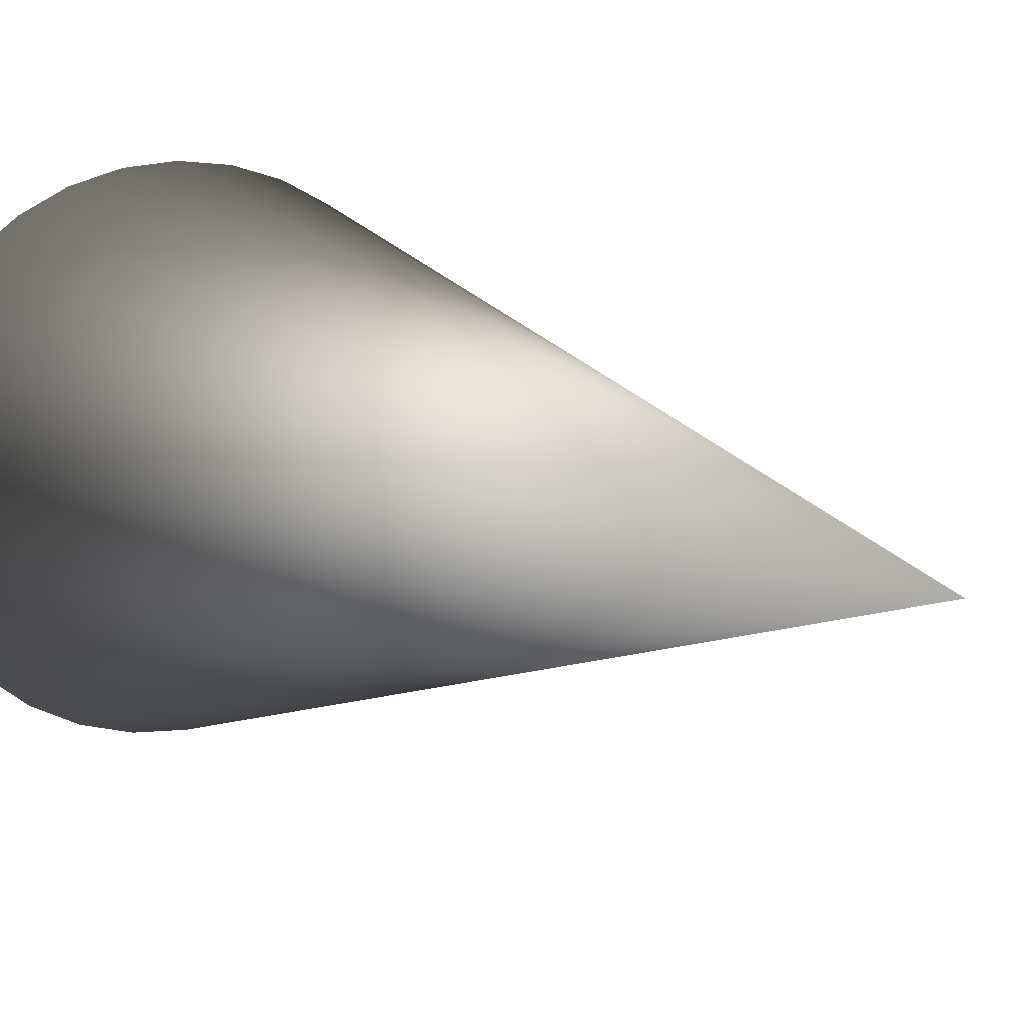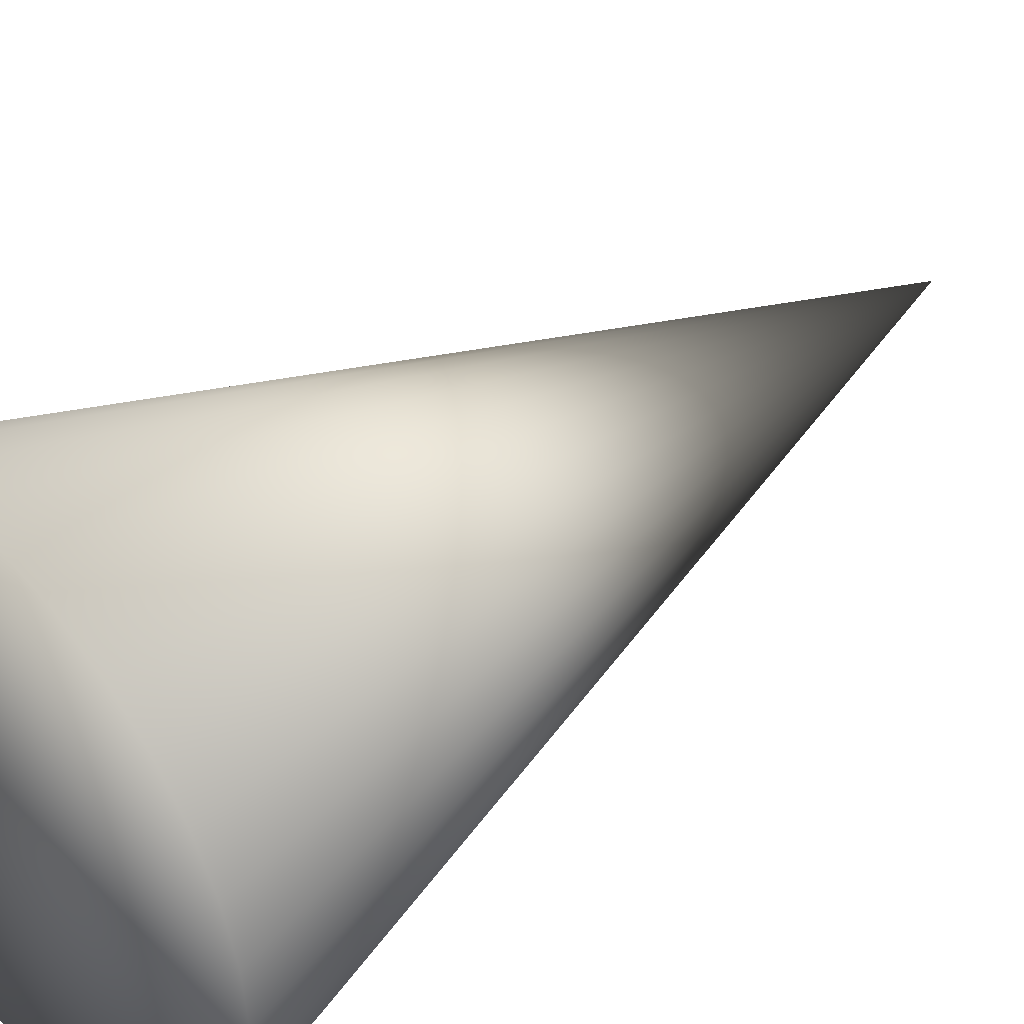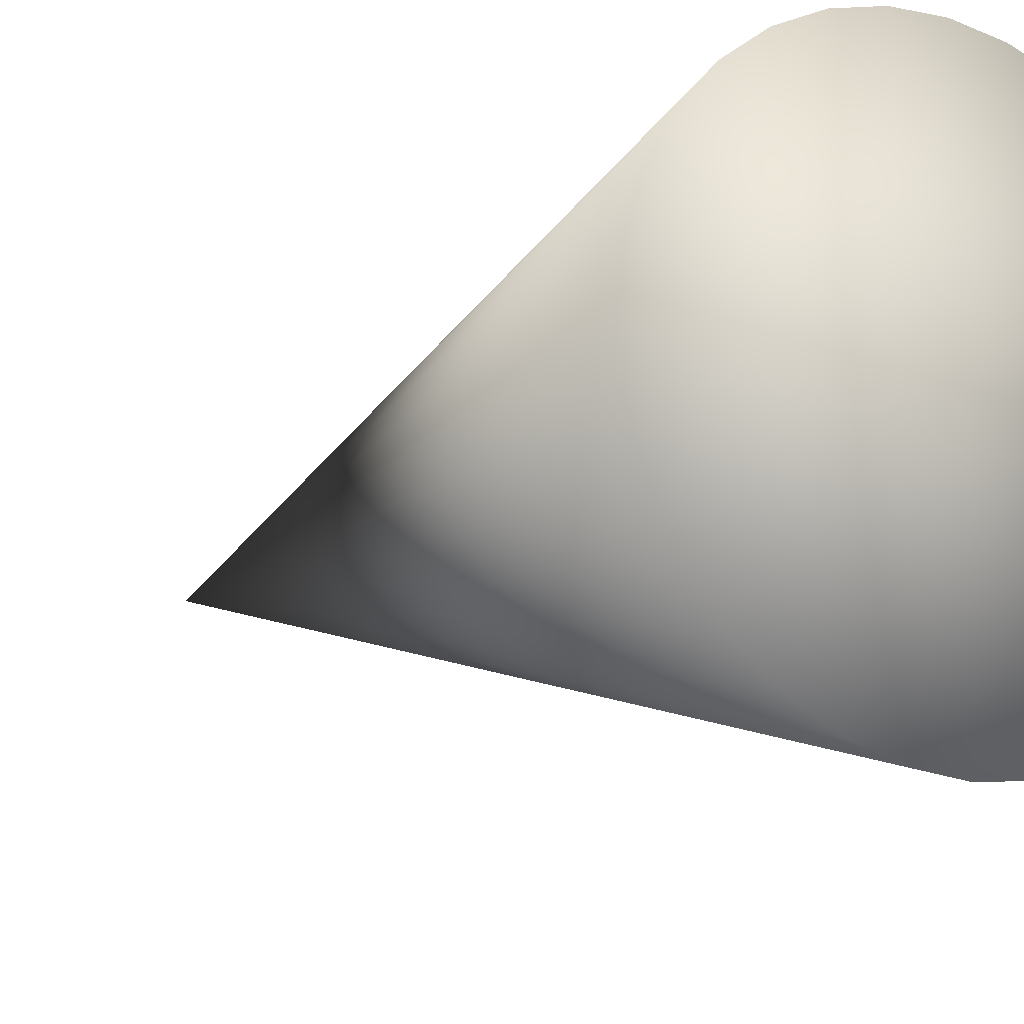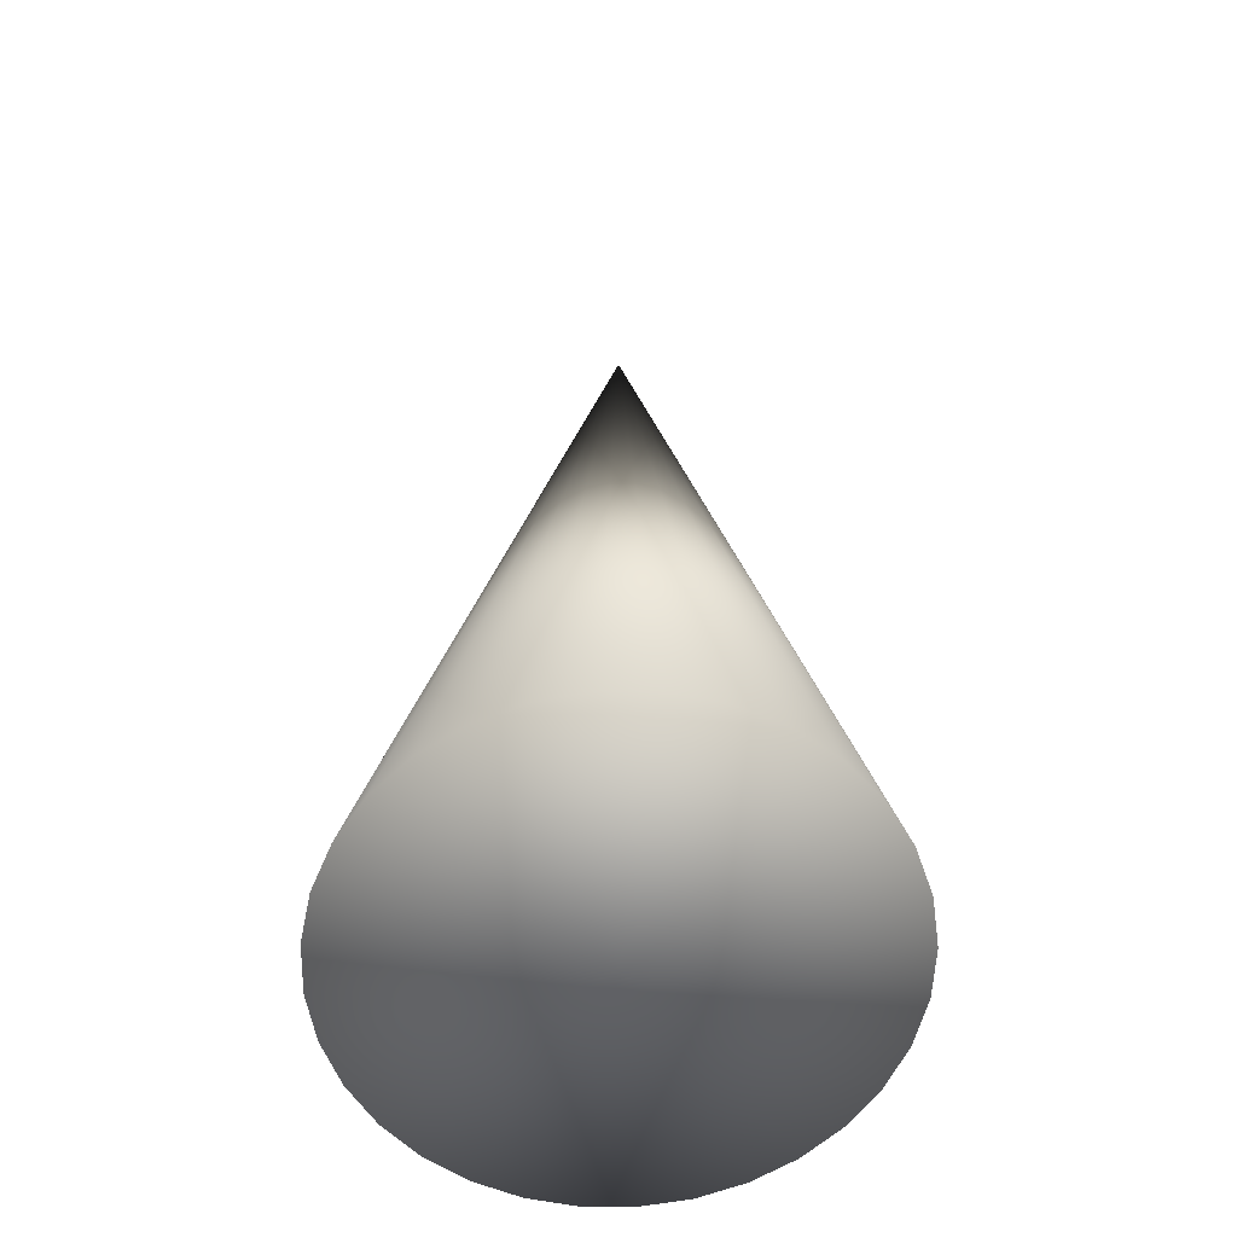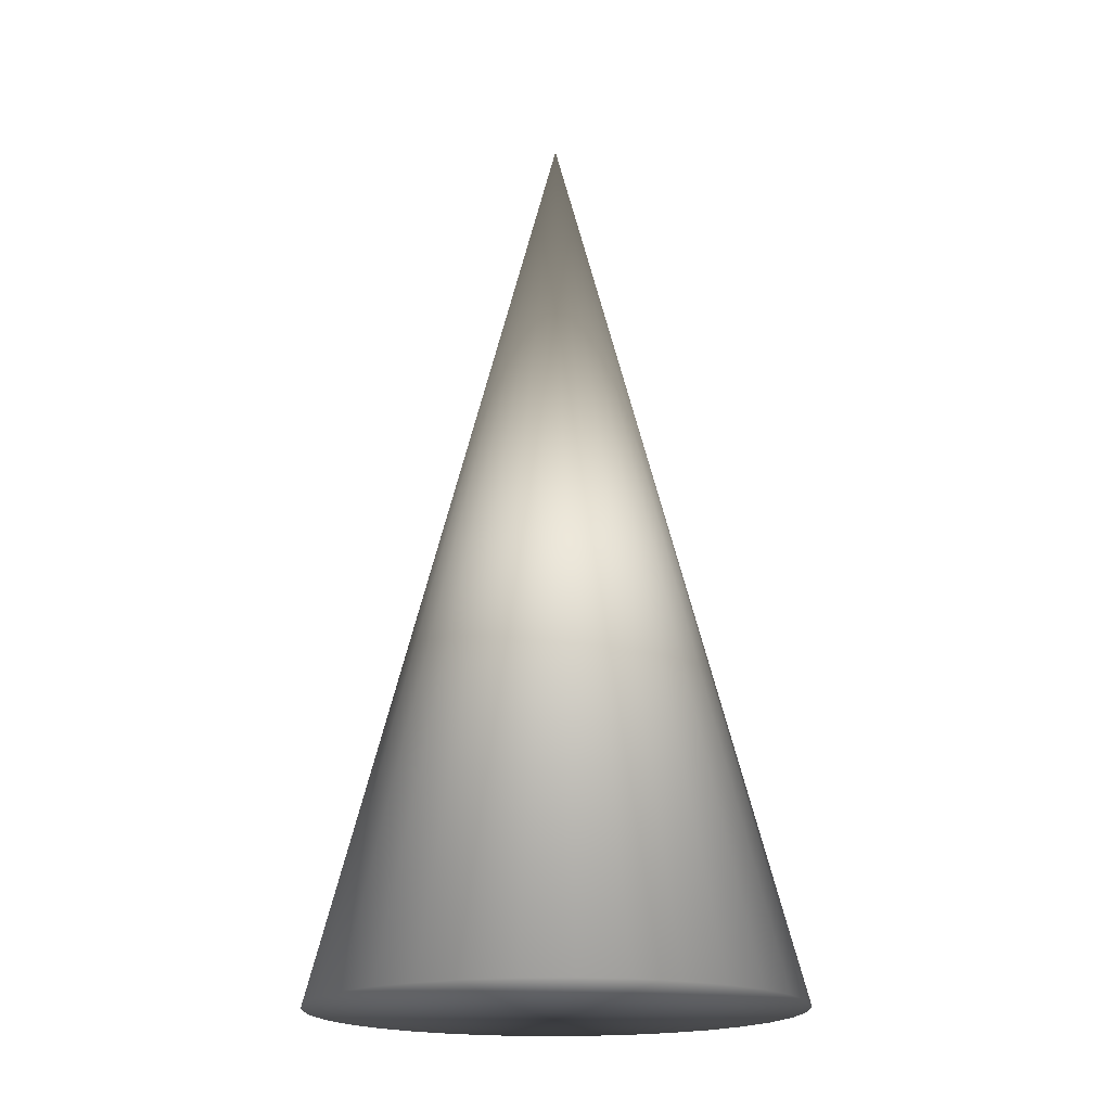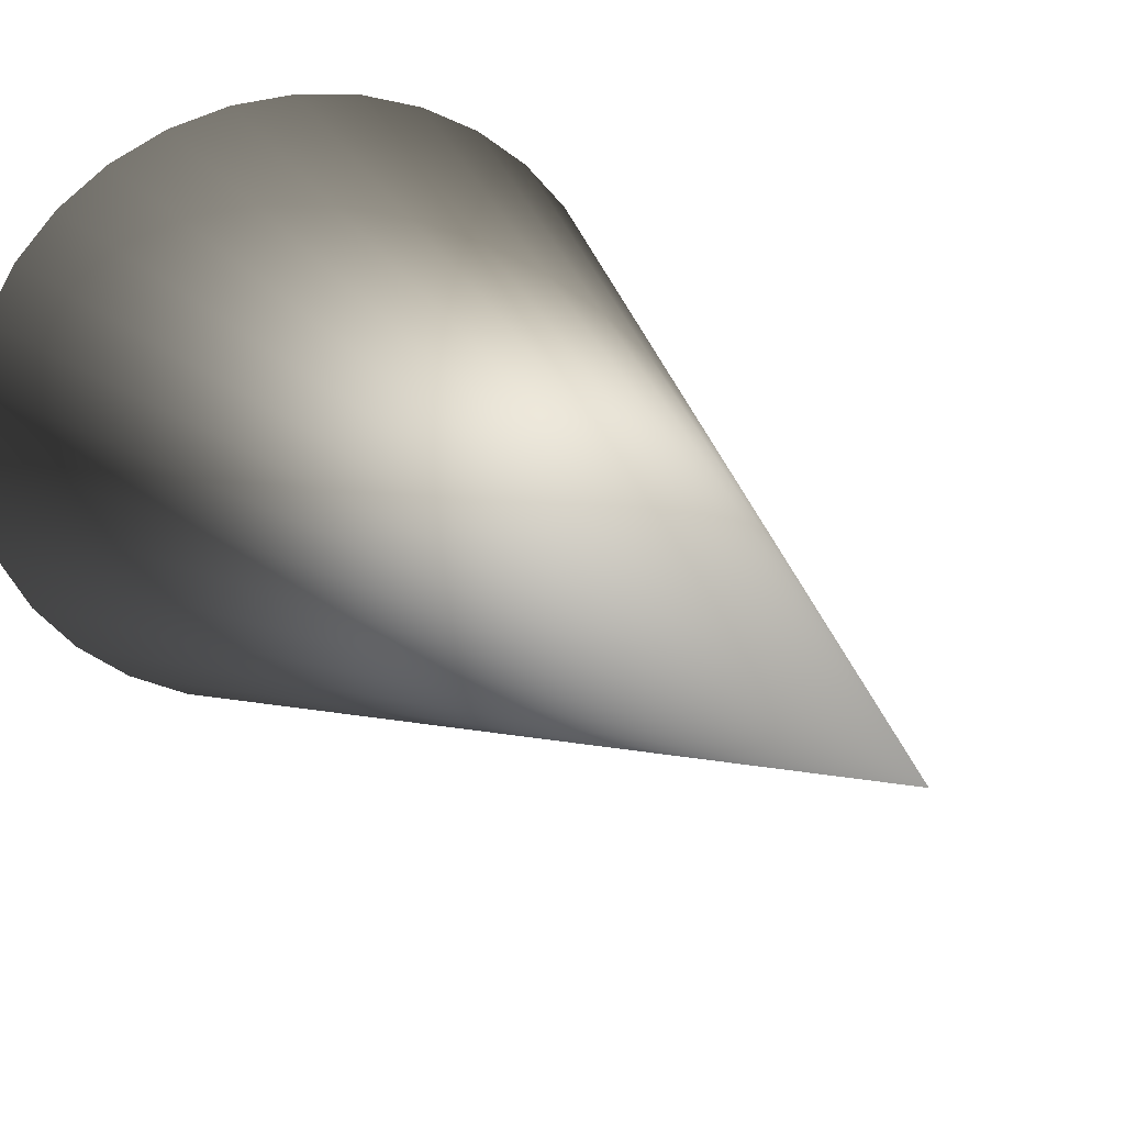
<metadata>
{"format":"obj","ext":"obj","renderer":"f3d","projection":"perspective","resolution":1024,"background":"white","views":[{"elev":8.5,"azim":-37.8,"up":"+Y"},{"elev":38.0,"azim":-131.8,"up":"+Y"},{"elev":-12.0,"azim":142.7,"up":"+Y"},{"elev":-53.7,"azim":-96.8,"up":"+Z"},{"elev":-17.3,"azim":86.4,"up":"+Z"},{"elev":17.7,"azim":-26.3,"up":"+Y"}]}
</metadata>
<code>
v 0 0 1.944e-05
v 0 0 0.4984
v 0 -0.1327 1.944e-05
v 0 0.1327 1.944e-05
v -0.05709 -0.1226 1.944e-05
v 0.1055 0.09387 1.944e-05
v 0.1055 -0.09387 1.944e-05
v -0.0291 0.1302 1.944e-05
v -0.1492 -2.7e-07 1.944e-05
v -0.124 0.07375 1.944e-05
v 0.1463 -0.0259 1.944e-05
v 0.1463 0.0259 1.944e-05
v 0.08288 -0.1104 1.944e-05
v -0.1378 0.0508 1.944e-05
v -0.0291 -0.1302 1.944e-05
v -0.124 -0.07375 1.944e-05
v 0.0291 0.1302 1.944e-05
v 0.0291 -0.1302 1.944e-05
v -0.1055 0.09387 1.944e-05
v -0.05709 0.1226 1.944e-05
v -0.1378 -0.0508 1.944e-05
v 0.1378 -0.0508 1.944e-05
v 0.1378 0.0508 1.944e-05
v 0.08288 0.1104 1.944e-05
v -0.08288 -0.1104 1.944e-05
v -0.08288 0.1104 1.944e-05
v -0.1463 -0.0259 1.944e-05
v -0.1463 0.0259 1.944e-05
v 0.124 0.07375 1.944e-05
v 0.124 -0.07375 1.944e-05
v 0.1492 0 1.944e-05
v -0.1055 -0.09387 1.944e-05
v 0.05709 -0.1226 1.944e-05
v 0.05709 0.1226 1.944e-05
f 32 25 2
f 5 2 25
f 15 2 5
f 3 2 15
f 18 2 3
f 33 2 18
f 13 2 33
f 7 2 13
f 30 2 7
f 22 2 30
f 11 2 22
f 31 2 11
f 12 2 31
f 23 2 12
f 29 2 23
f 6 2 29
f 24 2 6
f 34 2 24
f 17 2 34
f 4 2 17
f 8 2 4
f 20 2 8
f 26 2 20
f 19 2 26
f 10 2 19
f 14 2 10
f 28 2 14
f 9 2 28
f 27 2 9
f 21 2 27
f 16 2 21
f 32 2 16
f 32 1 25
f 25 1 5
f 5 1 15
f 15 1 3
f 3 1 18
f 18 1 33
f 33 1 13
f 13 1 7
f 7 1 30
f 30 1 22
f 22 1 11
f 11 1 31
f 31 1 12
f 12 1 23
f 23 1 29
f 29 1 6
f 6 1 24
f 24 1 34
f 34 1 17
f 17 1 4
f 4 1 8
f 8 1 20
f 20 1 26
f 26 1 19
f 19 1 10
f 10 1 14
f 14 1 28
f 28 1 9
f 9 1 27
f 27 1 21
f 21 1 16
f 32 16 1

</code>
